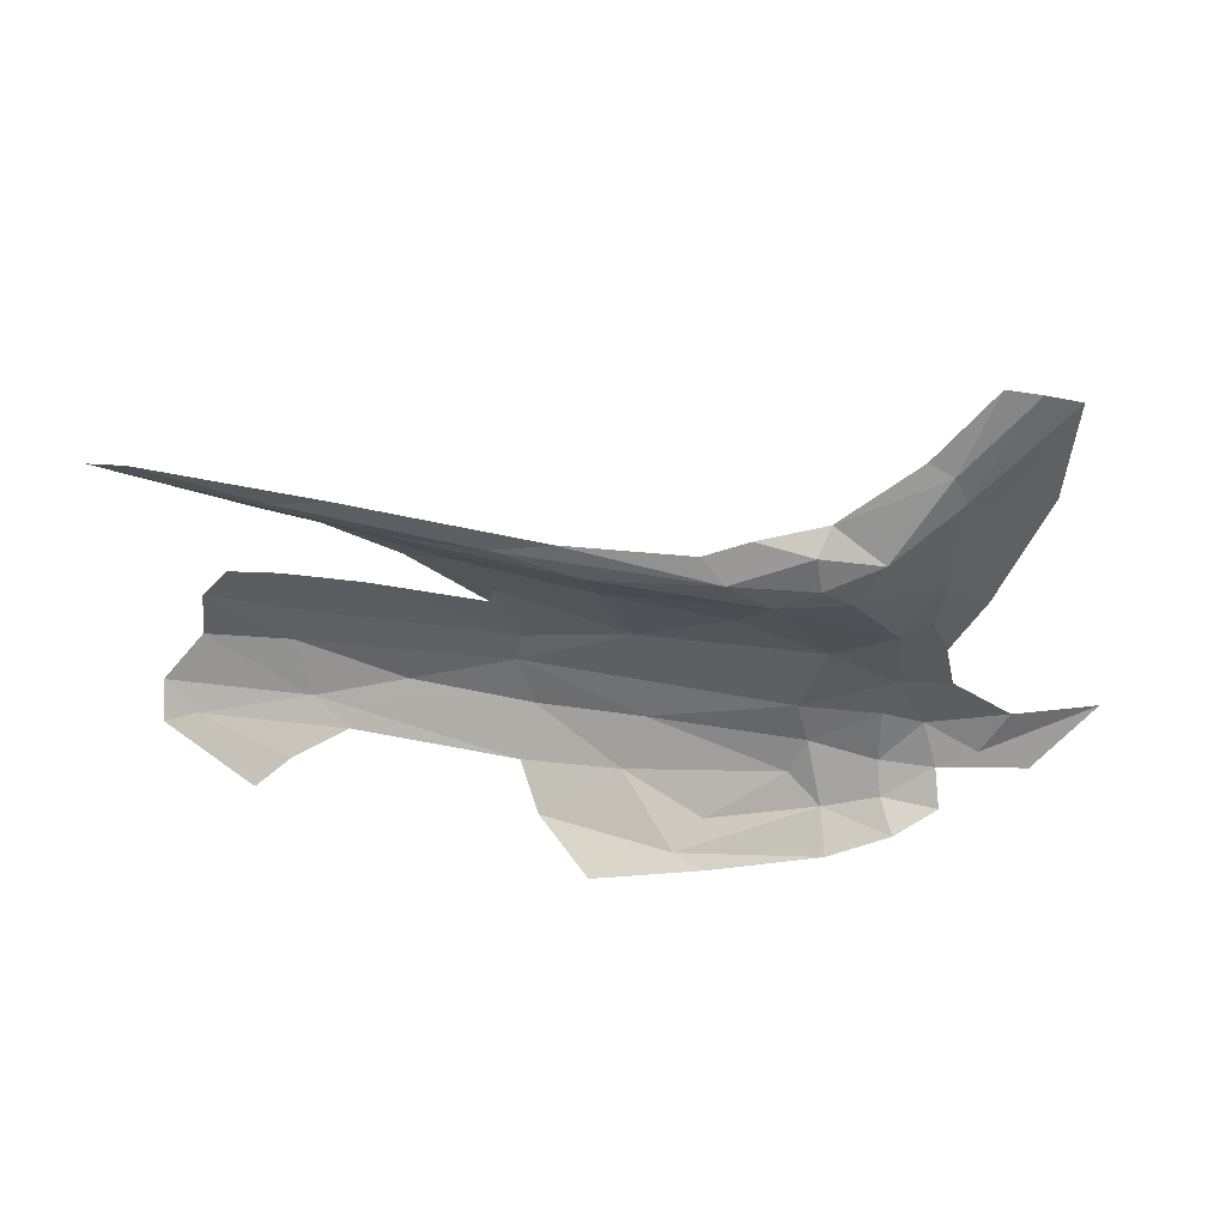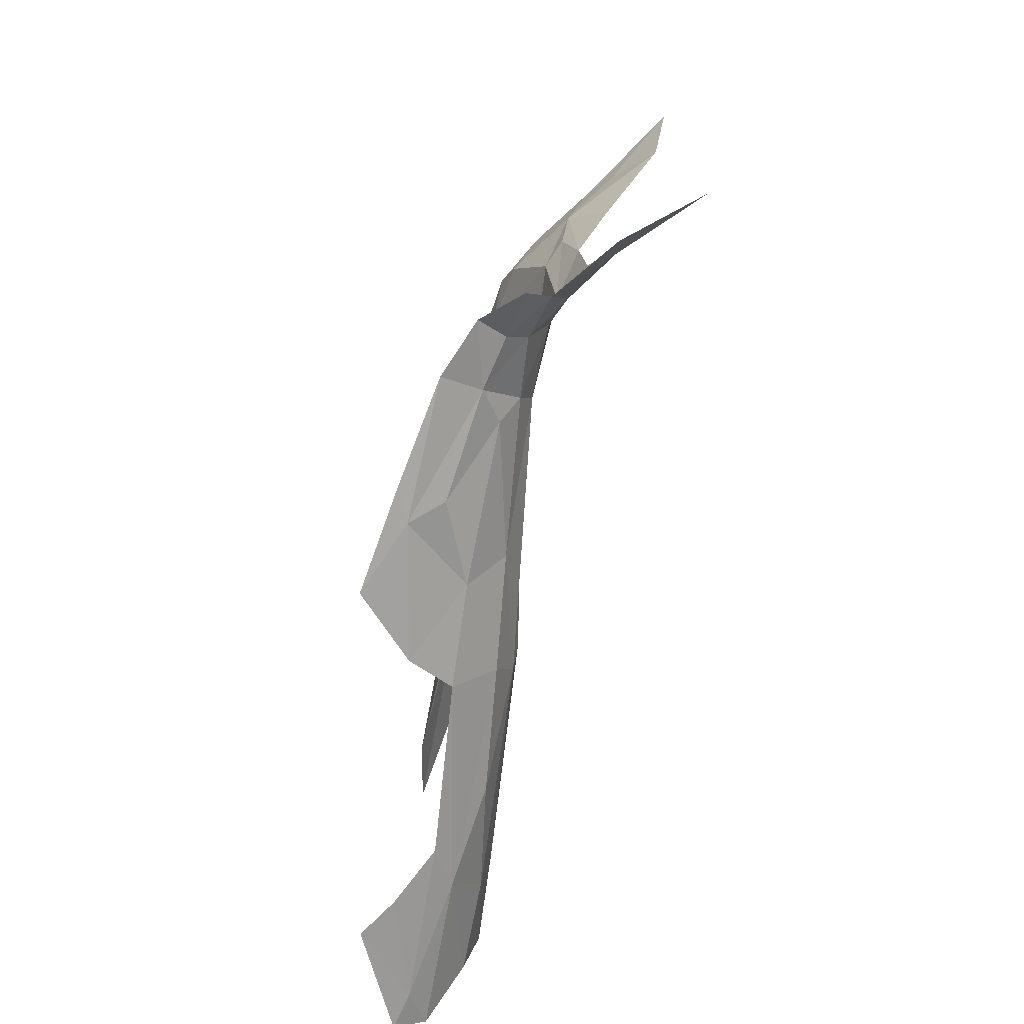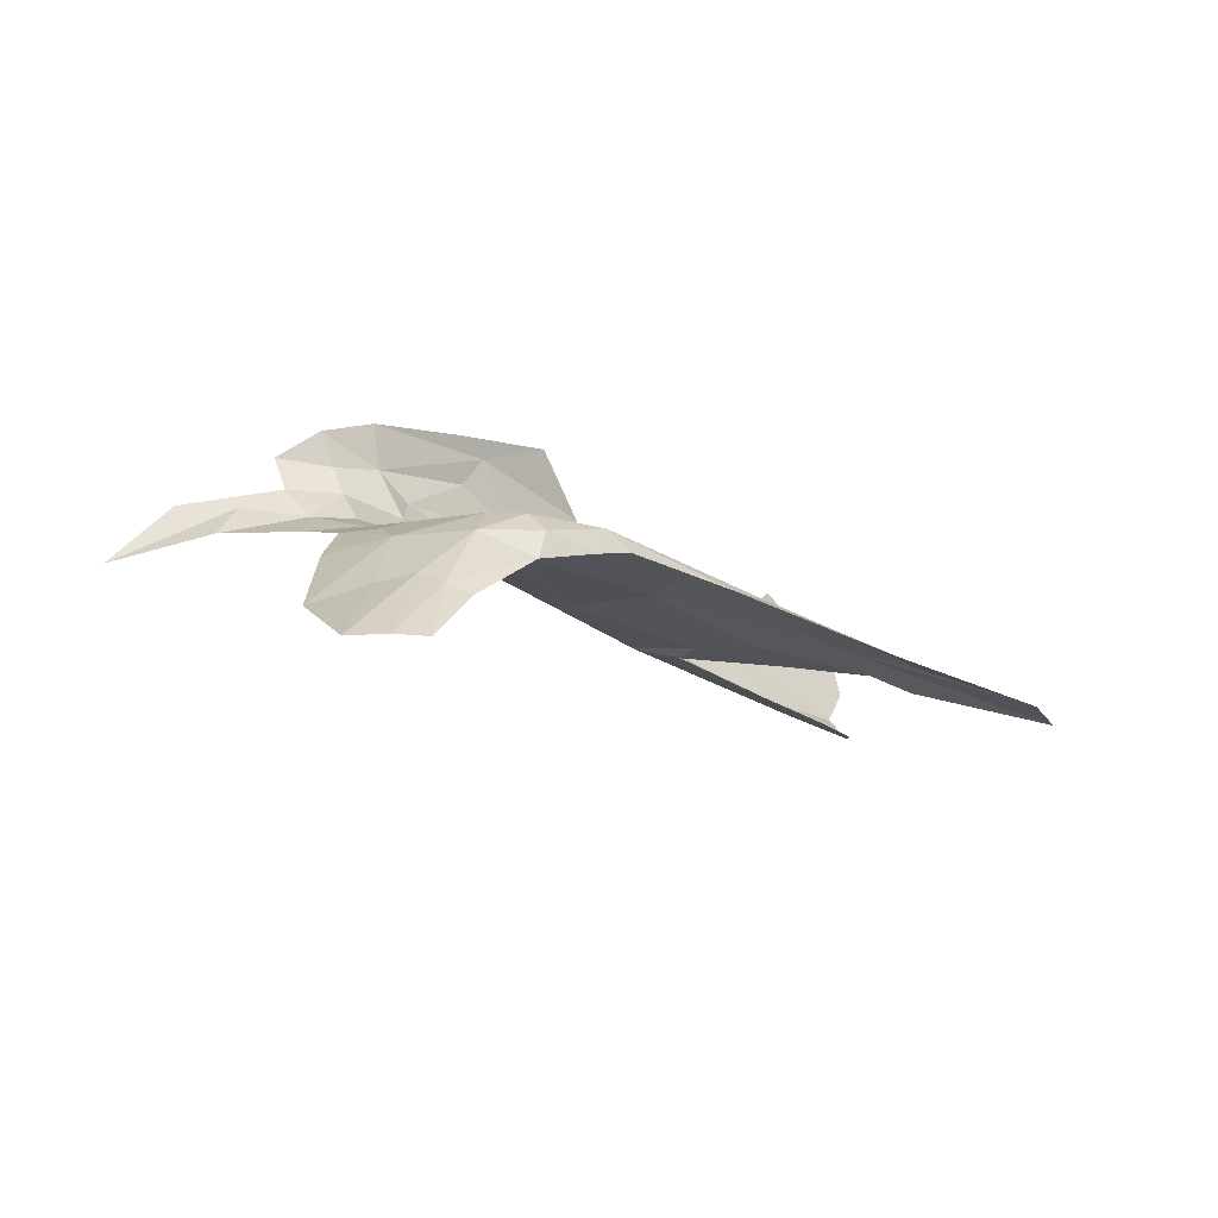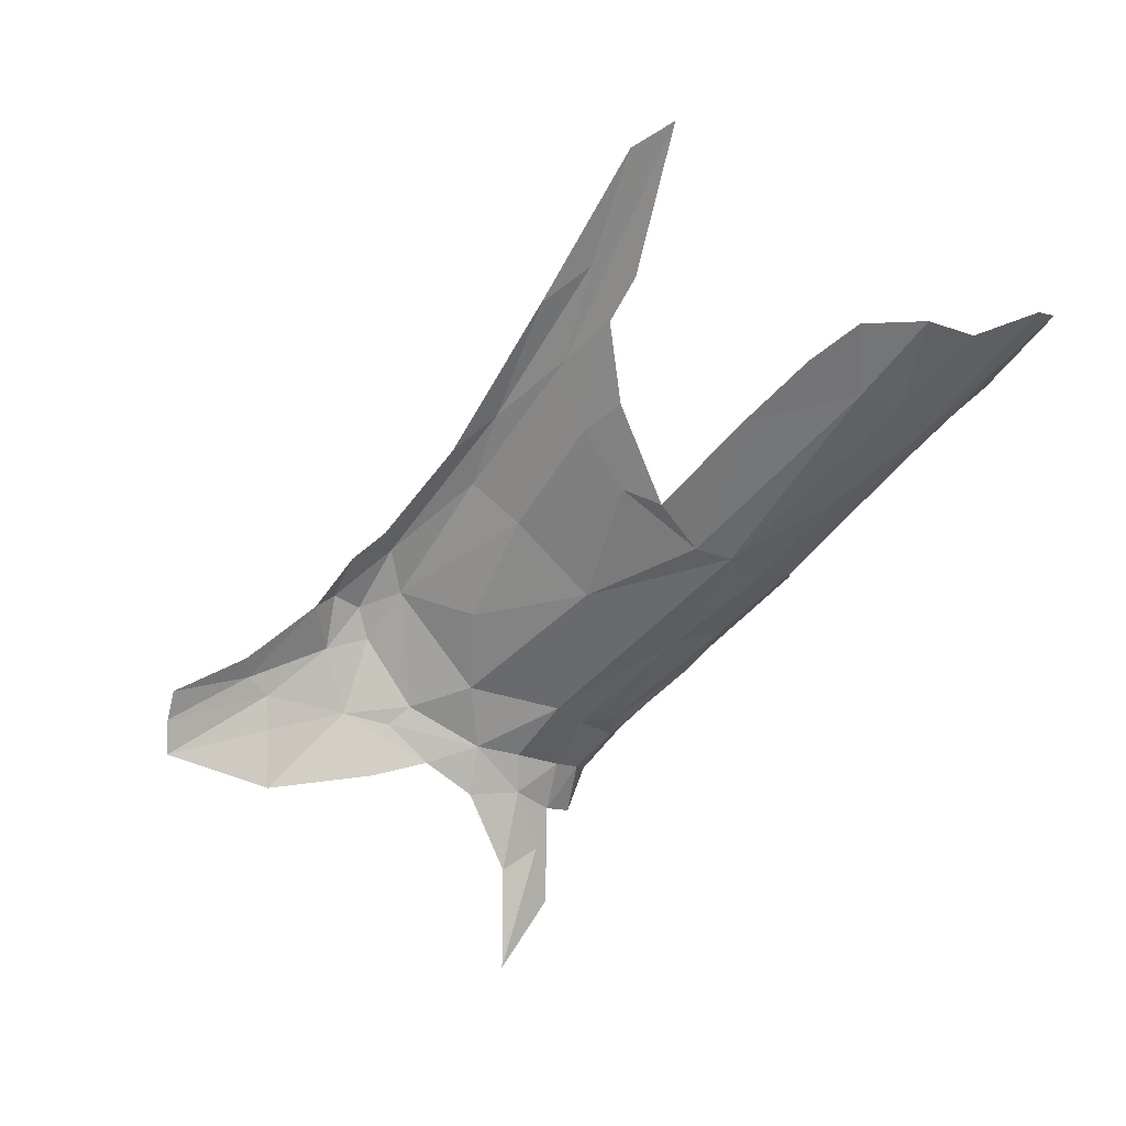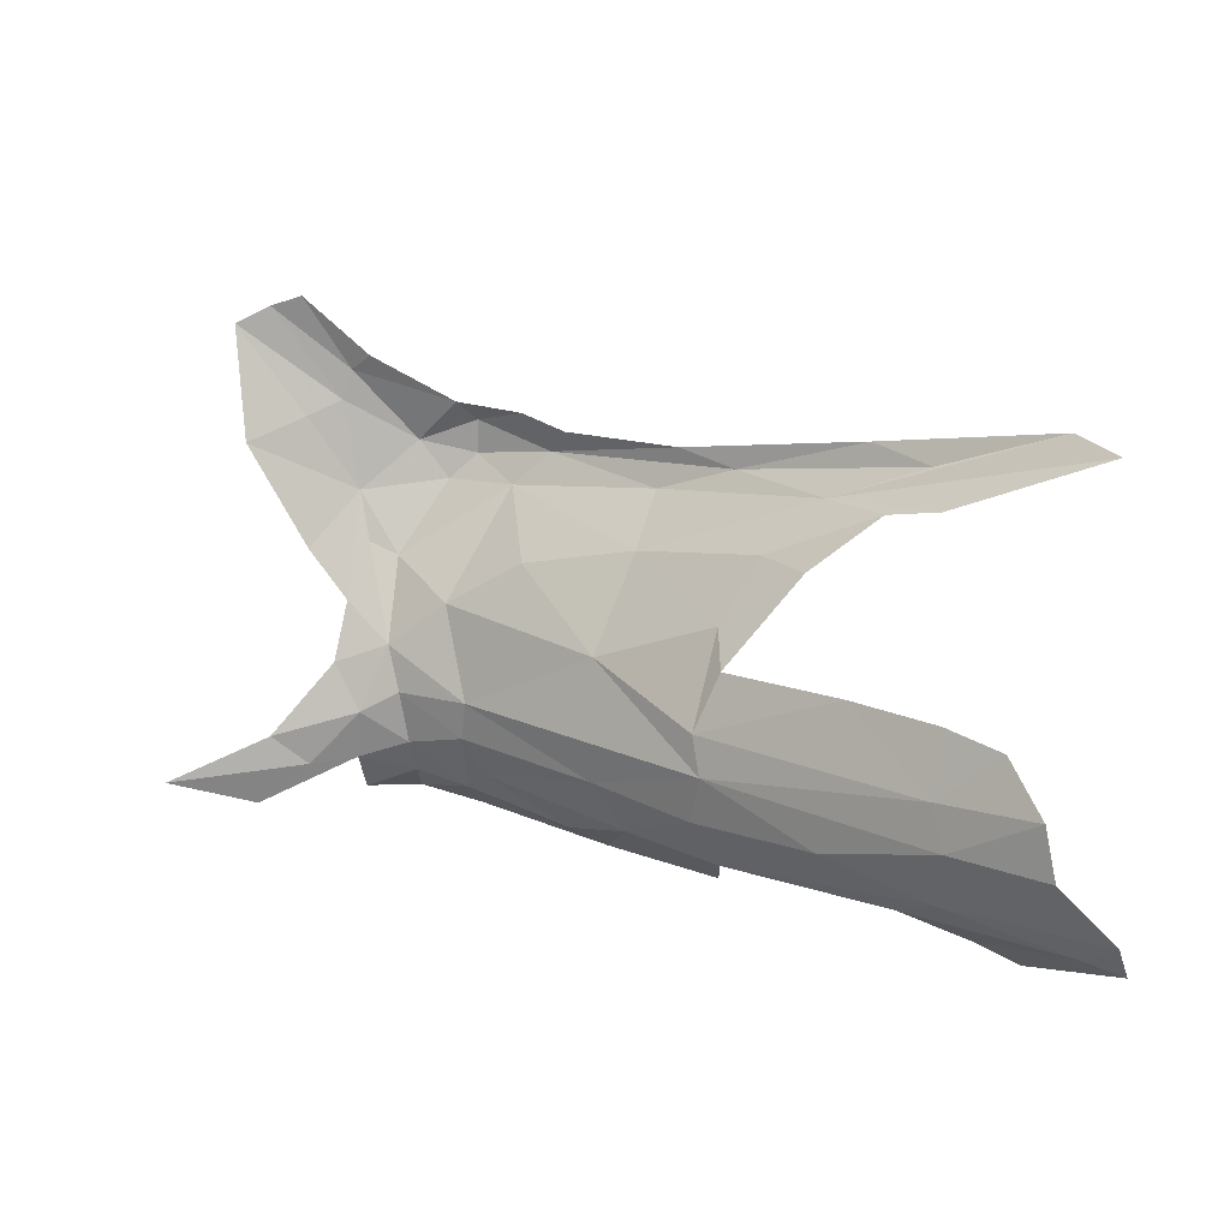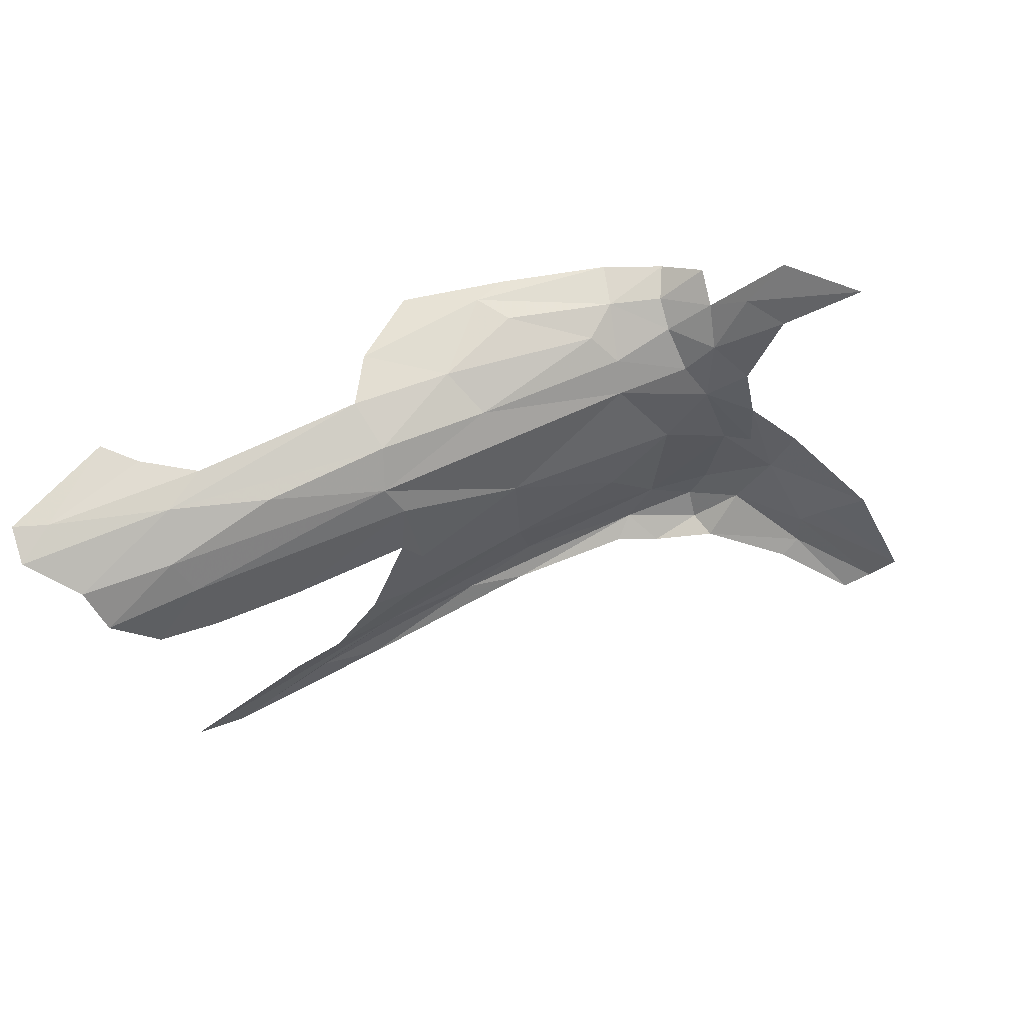
<metadata>
{"format":"obj","ext":"obj","renderer":"f3d","projection":"perspective","resolution":1024,"background":"white","views":[{"elev":57.3,"azim":175.2,"up":"+Z"},{"elev":-59.5,"azim":-119.2,"up":"+Z"},{"elev":5.2,"azim":-26.4,"up":"+Y"},{"elev":-77.7,"azim":64.3,"up":"+Y"},{"elev":-5.9,"azim":14.8,"up":"+Z"},{"elev":-37.9,"azim":-157.1,"up":"+Y"}]}
</metadata>
<code>
v -2.629 0.164 -2.32
v -2.96 0.2763 -2.247
v -2.7 0.2436 -2.341
v -4.18 0.6572 -1.403
v -4.205 0.6515 -1.632
v -4.162 0.6655 -1.51
v -4.001 0.6985 -1.379
v -4.102 0.6746 -1.539
v -4.057 0.6715 -1.301
v -4.202 0.6044 -1.222
v -2.621 0.2404 -2.37
v -4.176 0.588 -1.164
v -4.09 0.7146 -1.922
v -4.205 0.7249 -1.95
v -4.091 0.7677 -1.976
v -3.977 0.7596 -2.013
v -3.961 0.6191 -1.236
v -3.511 0.7949 -2.184
v -3.421 0.63 -2.201
v -3.683 0.7753 -2.134
v -3.859 0.6782 -1.402
v -3.364 0.3766 -1.734
v -3.411 0.3593 -1.935
v -3.353 0.3463 -1.822
v -4.272 0.5849 -1.257
v -4.388 0.5431 -1.314
v -3.192 0.3374 -1.644
v -3.527 0.5614 -1.44
v -3.556 0.5104 -1.569
v -2.729 0.1223 -2.212
v -3.93 0.669 -1.265
v -3.94 0.6977 -1.329
v -3.772 0.6643 -1.339
v -3.75 0.7217 -2.099
v -4.208 0.7886 -2.007
v -3.036 0.3598 -2.257
v -2.904 0.3896 -2.312
v -3.171 0.3073 -2.156
v -3.43 0.4236 -2.097
v -3.957 0.6595 -1.921
v -3.918 0.6874 -1.992
v -3.651 0.5234 -2.016
v -4.278 0.6172 -1.527
v -4.117 0.6577 -1.725
v -4.298 0.6892 -1.966
v -4.57 0.5801 -2.006
v -4.411 0.6913 -2.045
v -4.403 0.5126 -1.071
v -4.327 0.5158 -1.038
v -3.633 0.4755 -1.777
v -3.811 0.5882 -1.575
v -3.985 0.6324 -1.647
v -4.256 0.509 -1.023
v -4.128 0.5663 -1.142
v -3.355 0.4974 -1.419
v -3.476 0.5318 -1.365
v -3.939 0.6196 -1.852
v -2.927 0.1861 -2.16
v -2.742 0.0904 -2.11
v -2.942 0.1695 -2.07
v -3.285 0.3868 -1.601
v -2.923 0.1633 -1.939
v -3.101 0.2366 -1.885
v -4.182 0.6718 -1.862
v -4.23 0.6486 -1.759
v -4.366 0.6404 -1.91
v -3.731 0.6175 -1.309
v -3.822 0.6221 -1.265
v -2.821 0.4282 -2.356
v -3.399 0.3649 -2.016
v -3.597 0.5881 -2.11
v -4.107 0.8433 -2.003
v -3.975 0.8573 -2.042
v -3.392 0.5107 -2.177
v -4.096 0.6676 -1.823
v -3.163 0.3925 -1.498
v -3.743 0.8296 -2.117
v -2.807 0.1146 -1.991
v -3.041 0.3201 -1.544
v -2.931 0.2756 -1.55
v -3.073 0.3794 -1.397
v -2.607 0.1947 -1.478
v -2.954 0.3326 -1.458
v -2.695 0.2482 -1.421
f 1 2 3
f 4 5 6
f 7 4 8
f 9 10 4
f 1 3 11
f 9 12 10
f 13 14 15
f 13 15 16
f 9 17 12
f 18 19 20
f 21 7 8
f 22 23 24
f 25 26 4
f 22 24 27
f 28 21 29
f 1 30 2
f 31 32 33
f 20 34 16
f 14 35 15
f 36 37 3
f 36 3 2
f 21 28 33
f 38 39 2
f 40 16 41
f 9 4 7
f 40 41 42
f 4 43 5
f 4 26 43
f 6 44 8
f 45 46 47
f 25 48 26
f 10 49 48
f 45 47 14
f 50 51 52
f 51 21 52
f 53 12 54
f 55 33 28
f 55 56 33
f 50 52 57
f 58 59 60
f 54 12 17
f 61 22 27
f 32 7 21
f 32 9 7
f 38 2 58
f 62 63 60
f 64 65 66
f 67 68 33
f 67 33 56
f 64 66 45
f 3 69 11
f 39 70 42
f 39 42 71
f 23 50 70
f 29 51 50
f 29 50 22
f 21 33 32
f 50 57 70
f 23 70 60
f 16 72 73
f 16 73 20
f 74 39 71
f 74 71 19
f 65 44 5
f 44 64 75
f 9 31 17
f 9 32 31
f 44 75 57
f 28 29 76
f 69 3 37
f 76 55 28
f 18 20 77
f 20 71 34
f 31 68 17
f 31 33 68
f 34 71 41
f 34 41 16
f 20 73 77
f 8 4 6
f 49 12 53
f 49 10 12
f 75 64 13
f 65 64 44
f 10 25 4
f 30 59 58
f 2 39 74
f 2 74 36
f 22 61 29
f 22 50 23
f 57 75 40
f 57 40 42
f 41 71 42
f 57 42 70
f 60 70 58
f 78 62 60
f 29 61 76
f 44 6 5
f 14 64 45
f 70 38 58
f 23 60 63
f 40 75 13
f 40 13 16
f 21 8 52
f 78 60 59
f 72 15 35
f 63 24 23
f 10 48 25
f 30 58 2
f 57 52 44
f 13 64 14
f 72 16 15
f 8 44 52
f 21 51 29
f 45 66 46
f 70 39 38
f 71 20 19
f 79 80 76
f 56 55 81
f 27 79 61
f 76 61 79
f 76 80 82
f 83 84 81
f 83 76 84
f 82 84 76
f 76 83 55
f 81 55 83

</code>
